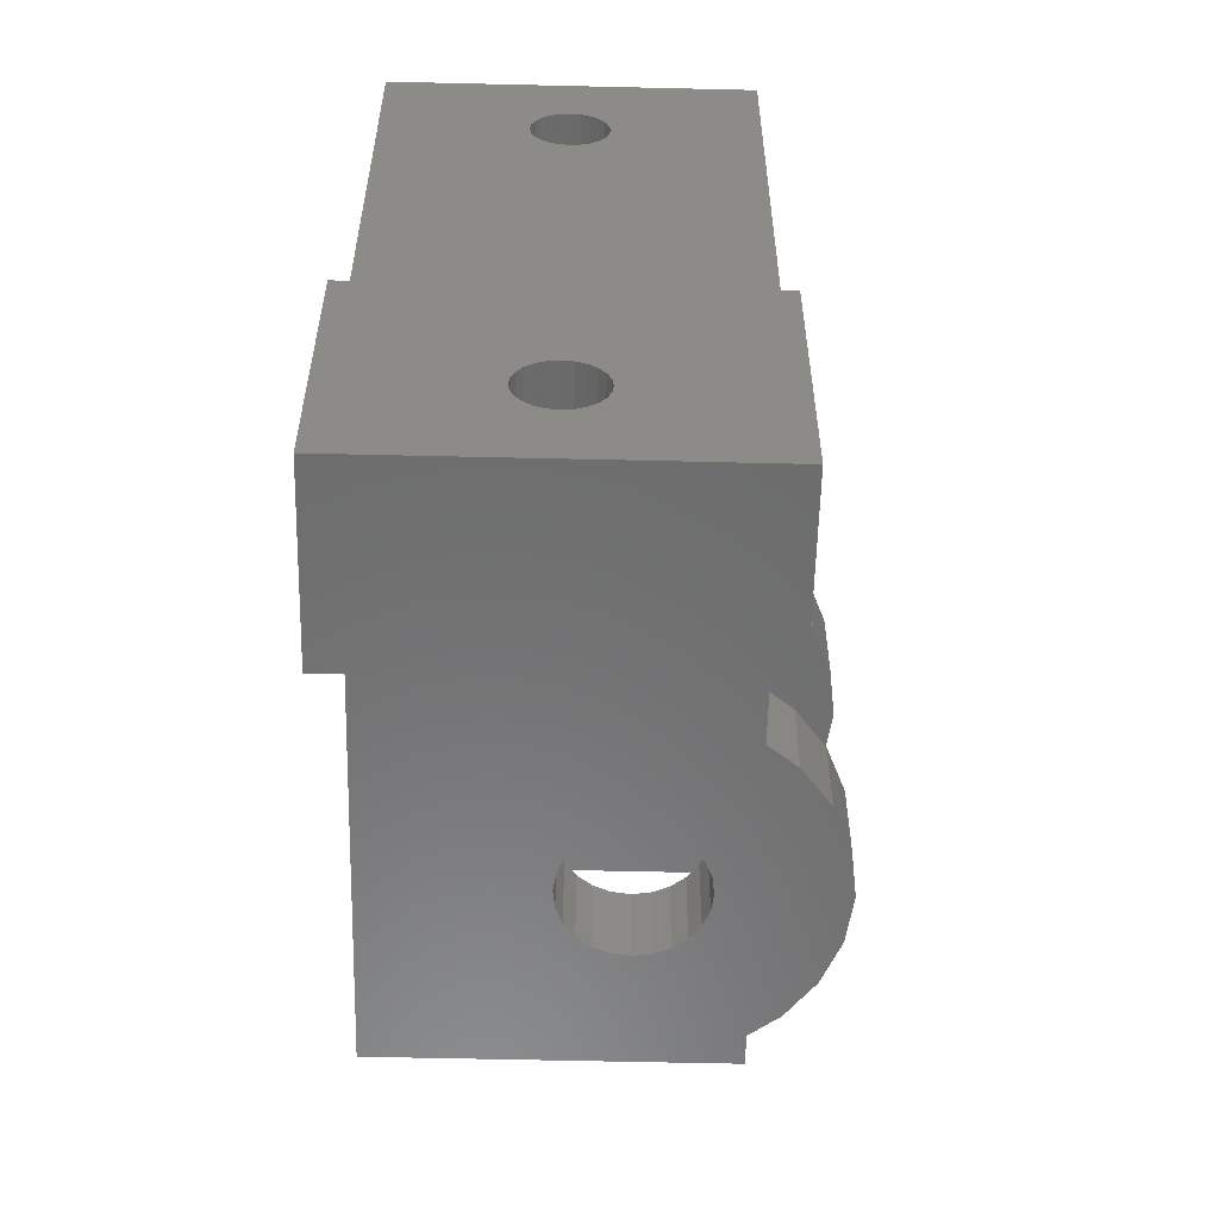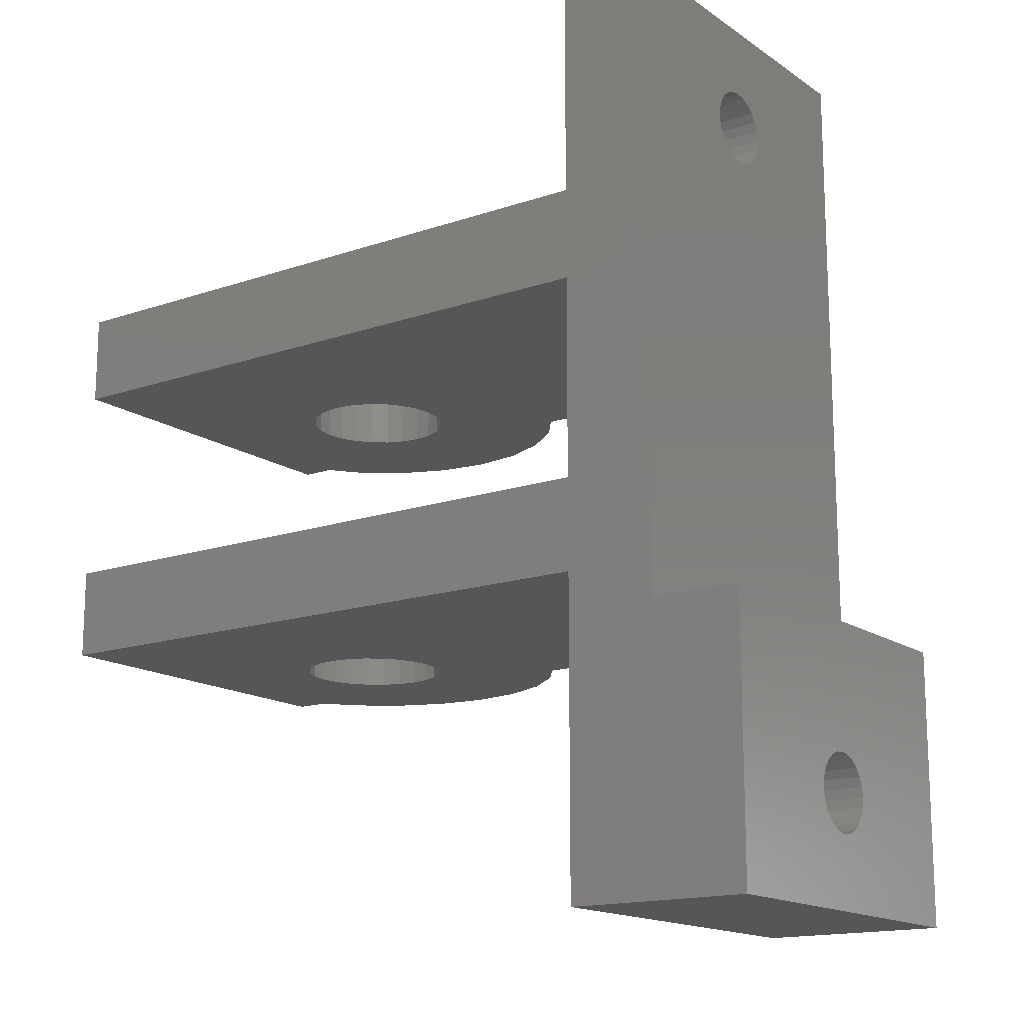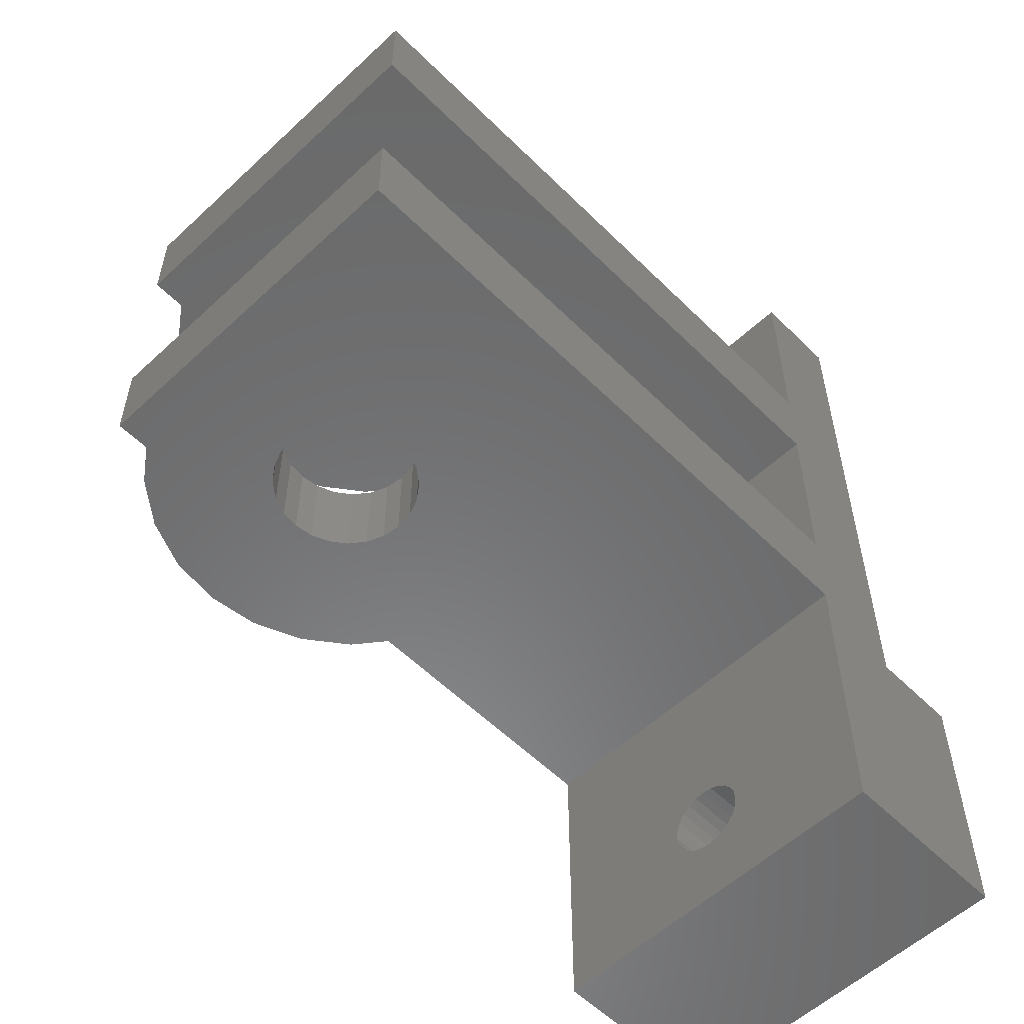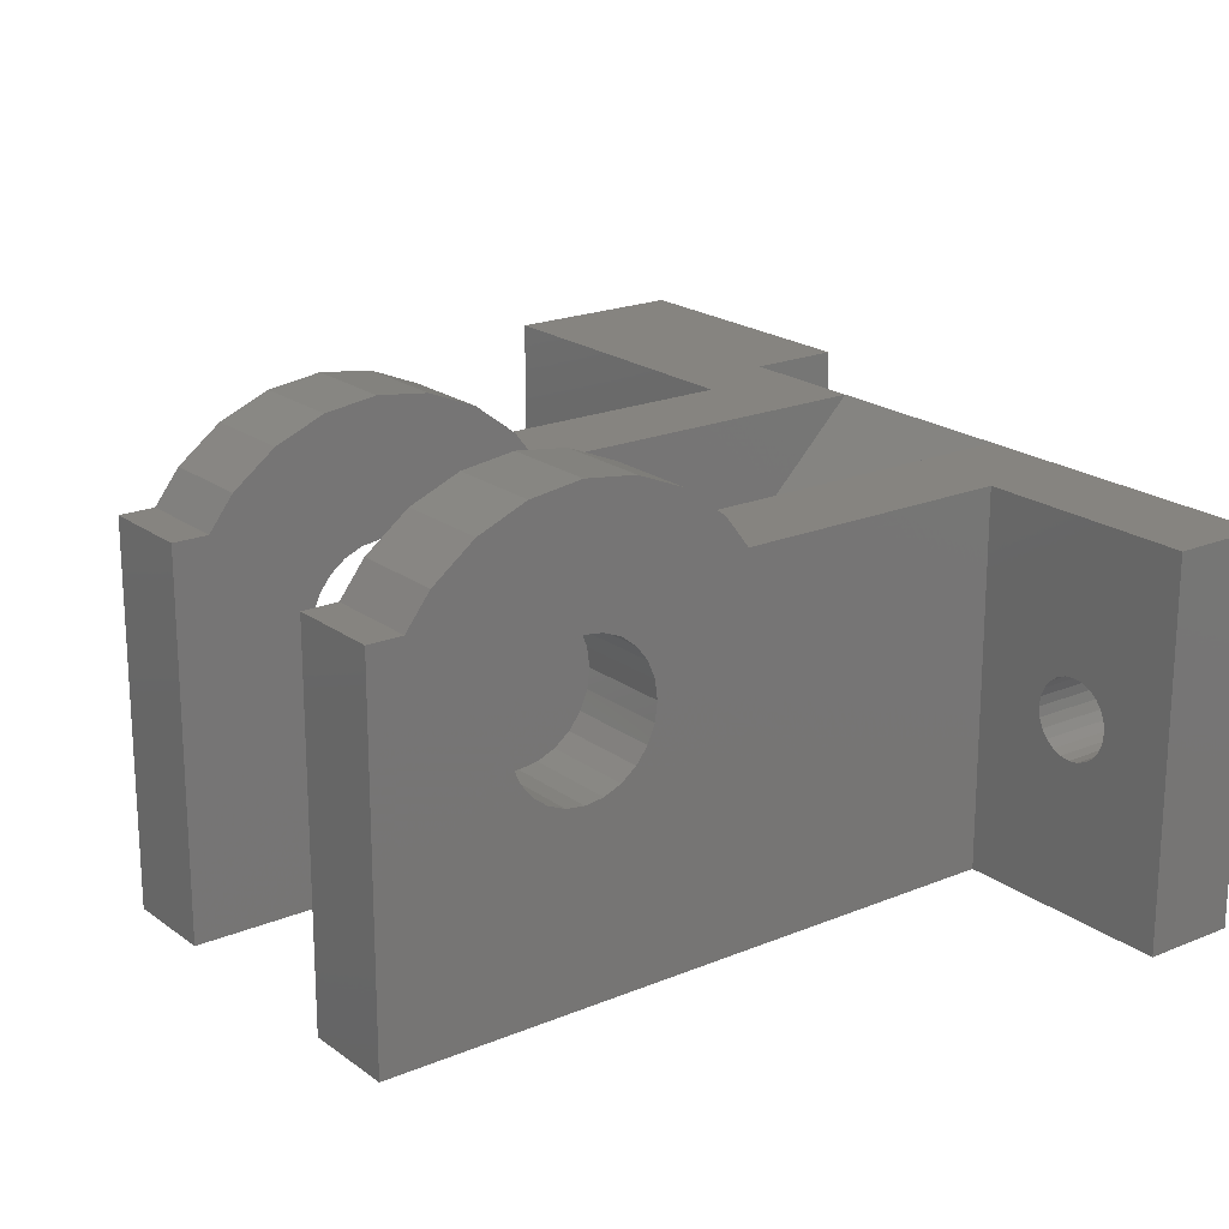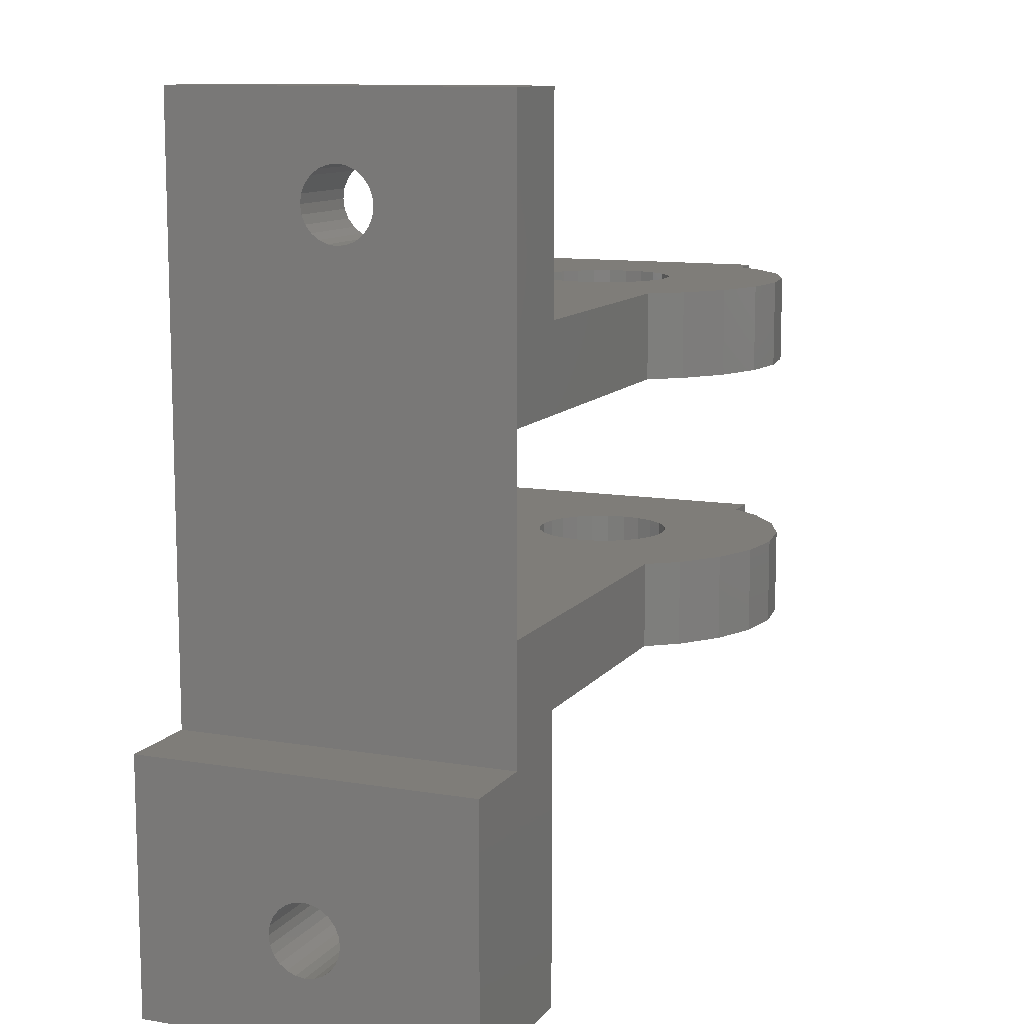
<metadata>
{"format":"stl","ext":"stl","renderer":"f3d","projection":"perspective","resolution":1024,"background":"white","views":[{"elev":-57.7,"azim":-91.4,"up":"+Y"},{"elev":-15.6,"azim":-144.3,"up":"+Y"},{"elev":-56.4,"azim":134.2,"up":"+Y"},{"elev":20.3,"azim":142.8,"up":"+Z"},{"elev":11.1,"azim":-67.5,"up":"+Y"}]}
</metadata>
<code>
# stl→obj: 258 verts, 528 faces
v 70 655.5 55.06
v 70 660.5 35.06
v 70 660.5 55.06
v 70 655.5 35.06
v 35 655.5 35.06
v 35 660.5 35.06
v 35 672.5 35.06
v 30 637.5 35.06
v 30 672.5 35.06
v 35 639.5 35.06
v 35 644.5 35.06
v 70 639.5 35.06
v 70 644.5 35.06
v 25.02 622.5 35.06
v 25.02 637.5 35.06
v 35 622.5 35.06
v 30 672.5 55.06
v 35 672.5 55.06
v 25.02 630 43.57
v 35 630.3 44.01
v 25.02 630.3 44.01
v 35 630 43.57
v 35 630.5 44.52
v 25.02 630.5 44.52
v 35 628.5 42.96
v 25.02 629 43.03
v 25.02 628.5 42.96
v 35 629 43.03
v 62.46 655.5 51
v 61.83 660.5 51.83
v 62.46 660.5 51
v 61.83 655.5 51.83
v 62.86 655.5 50.04
v 62.86 660.5 50.04
v 25.02 629.5 43.24
v 35 629.5 43.24
v 35 630.6 45.06
v 25.02 630.6 45.06
v 61.83 655.5 46.17
v 61 660.5 45.54
v 61 655.5 45.54
v 61.83 660.5 46.17
v 55 660.5 49
v 55.14 655.5 47.96
v 55.14 660.5 47.96
v 55 655.5 49
v 35 664.5 45.6
v 30 664.7 46.11
v 35 664.7 46.11
v 30 664.5 45.6
v 57.96 655.5 45.14
v 57 660.5 45.54
v 57 655.5 45.54
v 57.96 660.5 45.14
v 35 668 46.54
v 30 667.6 46.88
v 30 668 46.54
v 35 667.6 46.88
v 35 668.3 46.11
v 30 668.3 46.11
v 35 664.5 44.52
v 30 664.4 45.06
v 35 664.4 45.06
v 30 664.5 44.52
v 60.04 655.5 45.14
v 59 660.5 45
v 59 655.5 45
v 60.04 660.5 45.14
v 55.54 655.5 47
v 56.17 660.5 46.17
v 55.54 660.5 47
v 56.17 655.5 46.17
v 35 622.5 55.06
v 25.02 622.5 55.06
v 35 667.5 43.24
v 30 668 43.57
v 30 667.5 43.24
v 35 668 43.57
v 35 626.5 44.52
v 25.02 626.4 45.06
v 35 626.4 45.06
v 25.02 626.5 44.52
v 35 666.5 47.16
v 30 666 47.09
v 30 666.5 47.16
v 35 666 47.09
v 25.02 626.5 45.6
v 35 626.5 45.6
v 35 627 43.57
v 25.02 626.7 44.01
v 35 626.7 44.01
v 25.02 627 43.57
v 35 629.6 46.88
v 25.02 629 47.09
v 25.02 629.6 46.88
v 35 629 47.09
v 25.02 630.5 45.6
v 35 630.3 46.11
v 25.02 630.3 46.11
v 35 630.5 45.6
v 35 626.7 46.11
v 25.02 627 46.54
v 35 627 46.54
v 25.02 626.7 46.11
v 30 667 47.09
v 35 667 47.09
v 35 628 47.09
v 25.02 627.5 46.88
v 25.02 628 47.09
v 35 627.5 46.88
v 35 630 46.54
v 25.02 630 46.54
v 25.02 628.5 47.16
v 35 628.5 47.16
v 25.02 627.4 43.24
v 35 627.4 43.24
v 62.86 655.5 47.96
v 63 660.5 49
v 62.86 660.5 47.96
v 63 655.5 49
v 61 655.5 52.46
v 61 660.5 52.46
v 60.04 655.5 52.86
v 60.04 660.5 52.86
v 59 655.5 53
v 59 660.5 53
v 57.96 655.5 52.86
v 57.96 660.5 52.86
v 57 655.5 52.46
v 57 660.5 52.46
v 56.17 655.5 51.83
v 56.17 660.5 51.83
v 62.46 660.5 47
v 62.46 655.5 47
v 35 666 43.03
v 30 666.5 42.96
v 30 666 43.03
v 35 666.5 42.96
v 30 668.5 45.6
v 35 668.5 45.6
v 35 664.7 44.01
v 30 664.7 44.01
v 55.54 655.5 51
v 55.14 660.5 50.04
v 55.54 660.5 51
v 55.14 655.5 50.04
v 66.78 655.5 56.78
v 68.1 660.5 55.06
v 66.78 660.5 56.78
v 68.1 655.5 55.06
v 64.5 655.5 58.53
v 61.85 660.5 59.63
v 61.85 655.5 59.63
v 64.5 660.5 58.53
v 30 665 46.54
v 35 665 46.54
v 35 665.5 46.88
v 30 665.5 46.88
v 59 660.5 60
v 59 655.5 60
v 30 668.3 44.01
v 35 668.5 44.52
v 30 668.5 44.52
v 35 668.3 44.01
v 35 665 43.57
v 30 665.4 43.24
v 30 665 43.57
v 35 665.4 43.24
v 35 668.6 45.06
v 30 668.6 45.06
v 53.5 655.5 58.53
v 51.22 660.5 56.78
v 51.22 655.5 56.78
v 53.5 660.5 58.53
v 49.9 660.5 55.06
v 35 660.5 55.06
v 56.15 660.5 59.63
v 56.15 655.5 59.63
v 35 655.5 50.06
v 49.9 655.5 55.06
v 30 655.5 55.06
v 30 667 43.03
v 35 667 43.03
v 25.02 628 43.03
v 35 628 43.03
v 25.02 637.5 55.06
v 30 637.5 55.06
v 35 644.5 50.06
v 59 644.5 53
v 57.96 639.5 52.86
v 57.96 644.5 52.86
v 59 639.5 53
v 49.9 639.5 55.06
v 35 639.5 55.06
v 56.17 639.5 51.83
v 57 639.5 52.46
v 68.1 639.5 55.06
v 70 639.5 55.06
v 55.54 639.5 51
v 55.14 639.5 50.04
v 55 639.5 49
v 55.14 639.5 47.96
v 55.54 639.5 47
v 56.17 639.5 46.17
v 57 639.5 45.54
v 57.96 639.5 45.14
v 59 639.5 45
v 62.46 639.5 51
v 61.83 639.5 51.83
v 61 639.5 52.46
v 60.04 639.5 52.86
v 62.86 639.5 50.04
v 63 639.5 49
v 62.86 639.5 47.96
v 62.46 639.5 47
v 61.83 639.5 46.17
v 61 639.5 45.54
v 60.04 639.5 45.14
v 56.15 639.5 59.63
v 61.85 639.5 59.63
v 59 639.5 60
v 53.5 639.5 58.53
v 64.5 639.5 58.53
v 51.22 639.5 56.78
v 66.78 639.5 56.78
v 55.54 644.5 47
v 55.14 644.5 47.96
v 60.04 644.5 52.86
v 61 644.5 52.46
v 61.83 644.5 51.83
v 62.46 644.5 51
v 62.86 644.5 50.04
v 53.5 644.5 58.53
v 56.15 644.5 59.63
v 63 644.5 49
v 51.22 644.5 56.78
v 49.9 644.5 55.06
v 59 644.5 60
v 62.86 644.5 47.96
v 62.46 644.5 47
v 61.83 644.5 46.17
v 61 644.5 45.54
v 60.04 644.5 45.14
v 64.5 644.5 58.53
v 66.78 644.5 56.78
v 70 644.5 55.06
v 61.85 644.5 59.63
v 68.1 644.5 55.06
v 56.17 644.5 46.17
v 57 644.5 52.46
v 59 644.5 45
v 30 644.5 55.06
v 56.17 644.5 51.83
v 55.54 644.5 51
v 55.14 644.5 50.04
v 55 644.5 49
v 57 644.5 45.54
v 57.96 644.5 45.14
f 1 2 3
f 2 1 4
f 2 5 6
f 5 2 4
f 7 8 9
f 8 7 10
f 10 7 11
f 10 11 12
f 11 7 6
f 11 6 5
f 12 11 13
f 8 14 15
f 14 8 16
f 16 8 10
f 7 17 18
f 17 7 9
f 19 20 21
f 20 19 22
f 21 23 24
f 23 21 20
f 25 26 27
f 26 25 28
f 29 30 31
f 30 29 32
f 33 31 34
f 31 33 29
f 28 35 26
f 35 28 36
f 24 37 38
f 37 24 23
f 39 40 41
f 40 39 42
f 43 44 45
f 44 43 46
f 47 48 49
f 48 47 50
f 51 52 53
f 52 51 54
f 55 56 57
f 56 55 58
f 57 59 55
f 59 57 60
f 61 62 63
f 62 61 64
f 65 66 67
f 66 65 68
f 69 70 71
f 70 69 72
f 14 73 74
f 73 14 16
f 44 71 45
f 71 44 69
f 36 19 35
f 19 36 22
f 75 76 77
f 76 75 78
f 79 80 81
f 80 79 82
f 83 84 85
f 84 83 86
f 81 87 88
f 87 81 80
f 89 90 91
f 90 89 92
f 91 82 79
f 82 91 90
f 93 94 95
f 94 93 96
f 97 98 99
f 98 97 100
f 101 102 103
f 102 101 104
f 88 104 101
f 104 88 87
f 58 105 56
f 105 58 106
f 107 108 109
f 108 107 110
f 99 111 112
f 111 99 98
f 110 102 108
f 102 110 103
f 96 113 94
f 113 96 114
f 111 95 112
f 95 111 93
f 38 100 97
f 100 38 37
f 114 109 113
f 109 114 107
f 89 115 92
f 115 89 116
f 117 118 119
f 118 117 120
f 53 70 72
f 70 53 52
f 30 121 122
f 121 30 32
f 122 123 124
f 123 122 121
f 124 125 126
f 125 124 123
f 126 127 128
f 127 126 125
f 128 129 130
f 129 128 127
f 130 131 132
f 131 130 129
f 133 117 119
f 117 133 134
f 135 136 137
f 136 135 138
f 139 59 60
f 59 139 140
f 141 64 61
f 64 141 142
f 143 144 145
f 144 143 146
f 147 148 149
f 148 147 150
f 151 152 153
f 152 151 154
f 49 155 156
f 155 49 48
f 157 155 158
f 155 157 156
f 153 159 160
f 159 153 152
f 39 133 42
f 133 39 134
f 161 162 163
f 162 161 164
f 76 164 161
f 164 76 78
f 165 166 167
f 166 165 168
f 163 169 170
f 169 163 162
f 165 142 141
f 142 165 167
f 171 172 173
f 172 171 174
f 67 54 51
f 54 67 66
f 2 148 3
f 148 2 31
f 148 31 30
f 148 30 122
f 148 122 124
f 148 124 175
f 175 124 126
f 175 126 176
f 31 2 34
f 34 2 118
f 118 2 119
f 119 2 133
f 133 2 42
f 42 2 40
f 40 2 68
f 68 2 66
f 176 132 6
f 132 176 130
f 130 176 128
f 128 176 126
f 6 132 145
f 6 145 144
f 6 144 43
f 6 43 45
f 6 45 71
f 6 71 70
f 6 70 52
f 6 52 54
f 6 54 66
f 6 66 2
f 152 177 159
f 177 152 154
f 177 154 174
f 174 154 149
f 174 149 172
f 172 149 148
f 172 148 175
f 147 154 151
f 154 147 149
f 178 174 171
f 174 178 177
f 179 180 181
f 180 179 150
f 150 179 1
f 1 179 125
f 125 179 127
f 127 179 129
f 129 179 131
f 131 179 143
f 143 179 146
f 146 179 5
f 146 5 46
f 46 5 44
f 44 5 69
f 69 5 72
f 72 5 53
f 53 5 51
f 51 5 67
f 1 29 4
f 29 1 32
f 32 1 121
f 121 1 123
f 123 1 125
f 4 29 33
f 4 33 120
f 4 120 117
f 4 117 134
f 4 134 39
f 4 39 41
f 4 41 65
f 4 65 67
f 4 67 5
f 178 153 160
f 153 178 171
f 153 171 151
f 151 171 173
f 151 173 147
f 147 173 180
f 147 180 150
f 132 143 145
f 143 132 131
f 160 177 178
f 177 160 159
f 138 182 136
f 182 138 183
f 181 176 17
f 176 181 180
f 176 180 175
f 18 17 176
f 1 148 150
f 148 1 3
f 180 172 175
f 172 180 173
f 146 43 144
f 43 146 46
f 183 77 182
f 77 183 75
f 86 158 84
f 158 86 157
f 106 85 105
f 85 106 83
f 170 140 139
f 140 170 169
f 63 50 47
f 50 63 62
f 166 135 137
f 135 166 168
f 120 34 118
f 34 120 33
f 41 68 65
f 68 41 40
f 116 184 115
f 184 116 185
f 185 27 184
f 27 185 25
f 8 186 187
f 186 8 15
f 179 11 5
f 11 179 188
f 189 190 191
f 190 189 192
f 10 193 194
f 193 10 195
f 193 195 196
f 193 196 190
f 193 190 197
f 197 190 198
f 198 190 192
f 195 10 199
f 199 10 200
f 200 10 201
f 201 10 202
f 202 10 203
f 203 10 204
f 204 10 205
f 205 10 206
f 206 10 207
f 198 208 12
f 208 198 209
f 209 198 210
f 210 198 211
f 211 198 192
f 12 208 212
f 12 212 213
f 12 213 214
f 12 214 215
f 12 215 216
f 12 216 217
f 12 217 218
f 12 218 207
f 12 207 10
f 219 220 221
f 220 219 222
f 220 222 223
f 223 222 224
f 223 224 225
f 225 224 193
f 225 193 197
f 202 226 227
f 226 202 203
f 228 192 189
f 192 228 211
f 229 211 228
f 211 229 210
f 230 210 229
f 210 230 209
f 208 230 231
f 230 208 209
f 212 231 232
f 231 212 208
f 219 233 222
f 233 219 234
f 213 232 235
f 232 213 212
f 193 236 237
f 236 193 224
f 221 234 219
f 234 221 238
f 214 235 239
f 235 214 213
f 240 214 239
f 214 240 215
f 216 240 241
f 240 216 215
f 216 242 217
f 242 216 241
f 217 243 218
f 243 217 242
f 225 244 223
f 244 225 245
f 198 13 246
f 13 198 12
f 220 238 221
f 238 220 247
f 198 248 197
f 248 198 246
f 203 249 226
f 249 203 204
f 223 247 220
f 247 223 244
f 191 196 250
f 196 191 190
f 225 248 245
f 248 225 197
f 222 236 224
f 236 222 233
f 218 251 207
f 251 218 243
f 13 248 246
f 248 13 231
f 248 231 230
f 248 230 229
f 248 229 228
f 248 228 237
f 237 228 189
f 237 189 252
f 231 13 232
f 232 13 235
f 235 13 239
f 239 13 240
f 240 13 241
f 241 13 242
f 242 13 243
f 243 13 251
f 189 188 252
f 188 189 191
f 188 191 250
f 188 250 253
f 188 253 254
f 188 254 255
f 188 255 11
f 11 255 256
f 11 256 227
f 11 227 226
f 11 226 249
f 11 249 257
f 11 257 258
f 11 258 251
f 11 251 13
f 247 234 238
f 234 247 244
f 234 244 233
f 233 244 245
f 233 245 236
f 236 245 248
f 236 248 237
f 207 258 206
f 258 207 251
f 206 257 205
f 257 206 258
f 205 249 204
f 249 205 257
f 256 202 227
f 202 256 201
f 200 256 255
f 256 200 201
f 199 255 254
f 255 199 200
f 253 199 254
f 199 253 195
f 250 195 253
f 195 250 196
f 73 186 74
f 186 73 187
f 187 73 252
f 252 73 194
f 194 237 252
f 237 194 193
f 252 179 181
f 179 252 188
f 18 140 7
f 140 18 59
f 59 18 55
f 55 18 176
f 7 140 169
f 55 176 58
f 58 176 106
f 106 176 83
f 83 176 86
f 86 176 157
f 157 176 156
f 156 176 49
f 49 176 47
f 47 176 63
f 7 78 6
f 78 7 164
f 164 7 162
f 162 7 169
f 6 78 75
f 6 75 183
f 6 183 138
f 6 138 135
f 6 135 168
f 6 168 165
f 6 165 141
f 6 141 61
f 6 61 63
f 6 63 176
f 9 163 17
f 163 9 161
f 161 9 76
f 76 9 77
f 77 9 182
f 182 9 8
f 17 163 170
f 182 8 136
f 136 8 137
f 137 8 166
f 166 8 167
f 167 8 142
f 142 8 64
f 64 8 62
f 62 8 181
f 181 8 252
f 252 8 187
f 17 56 181
f 56 17 57
f 57 17 60
f 60 17 139
f 139 17 170
f 181 56 105
f 181 105 85
f 181 85 84
f 181 84 158
f 181 158 155
f 181 155 48
f 181 48 50
f 181 50 62
f 15 21 186
f 21 15 19
f 19 15 14
f 186 21 24
f 186 24 38
f 19 14 35
f 35 14 26
f 26 14 27
f 27 14 184
f 184 14 115
f 115 14 92
f 92 14 90
f 90 14 82
f 82 14 80
f 186 112 74
f 112 186 99
f 99 186 97
f 97 186 38
f 74 112 95
f 74 95 94
f 74 94 113
f 74 113 109
f 74 109 108
f 74 108 102
f 74 102 104
f 74 104 87
f 74 87 80
f 74 80 14
f 194 111 10
f 111 194 73
f 10 111 98
f 10 98 100
f 10 100 37
f 111 73 93
f 93 73 96
f 96 73 114
f 114 73 107
f 107 73 110
f 110 73 103
f 103 73 101
f 101 73 88
f 88 73 81
f 10 22 16
f 22 10 20
f 20 10 23
f 23 10 37
f 16 22 36
f 16 36 28
f 16 28 25
f 16 25 185
f 16 185 116
f 16 116 89
f 16 89 91
f 16 91 79
f 16 79 81
f 16 81 73

</code>
